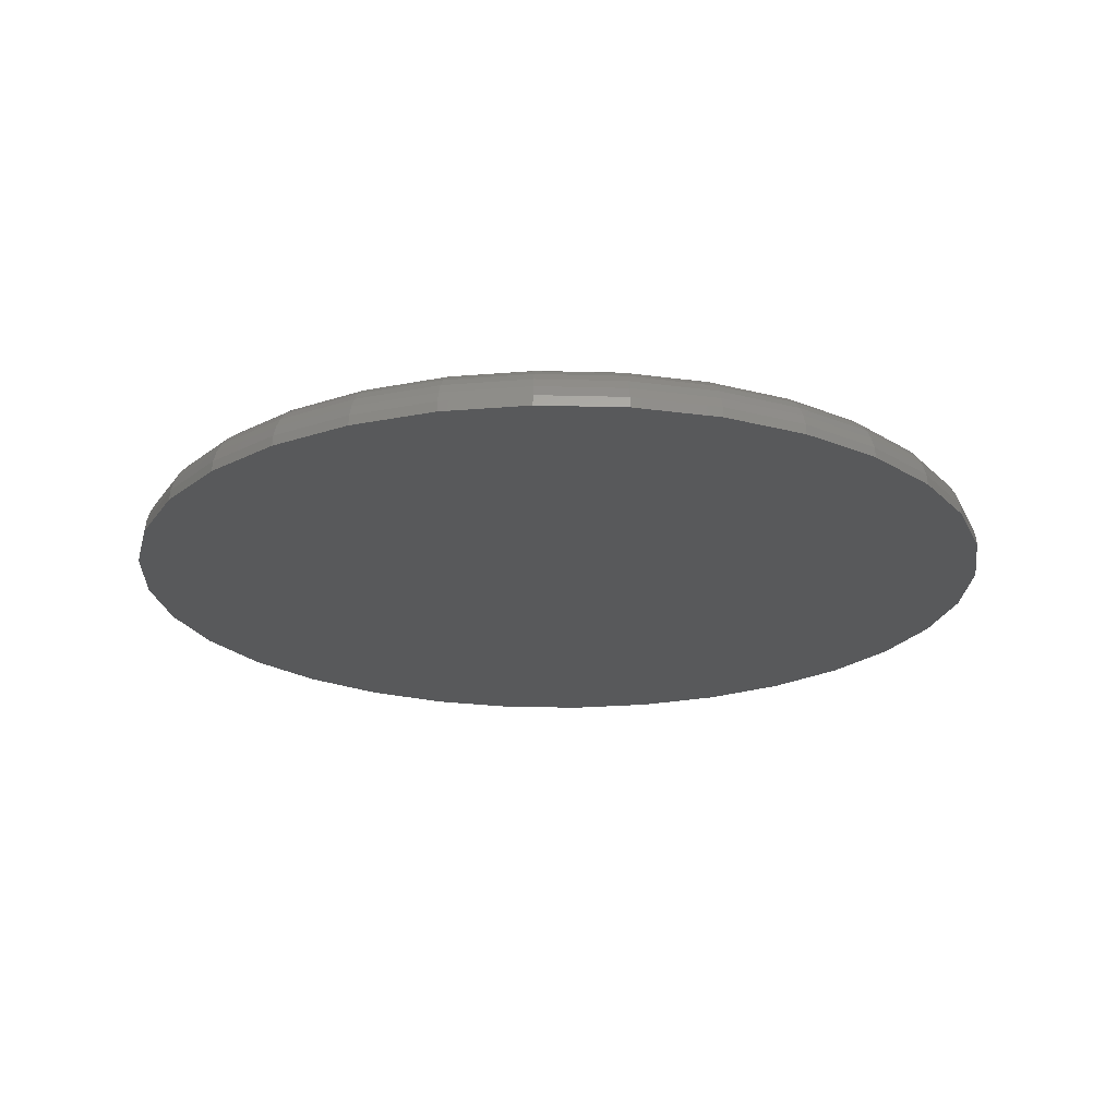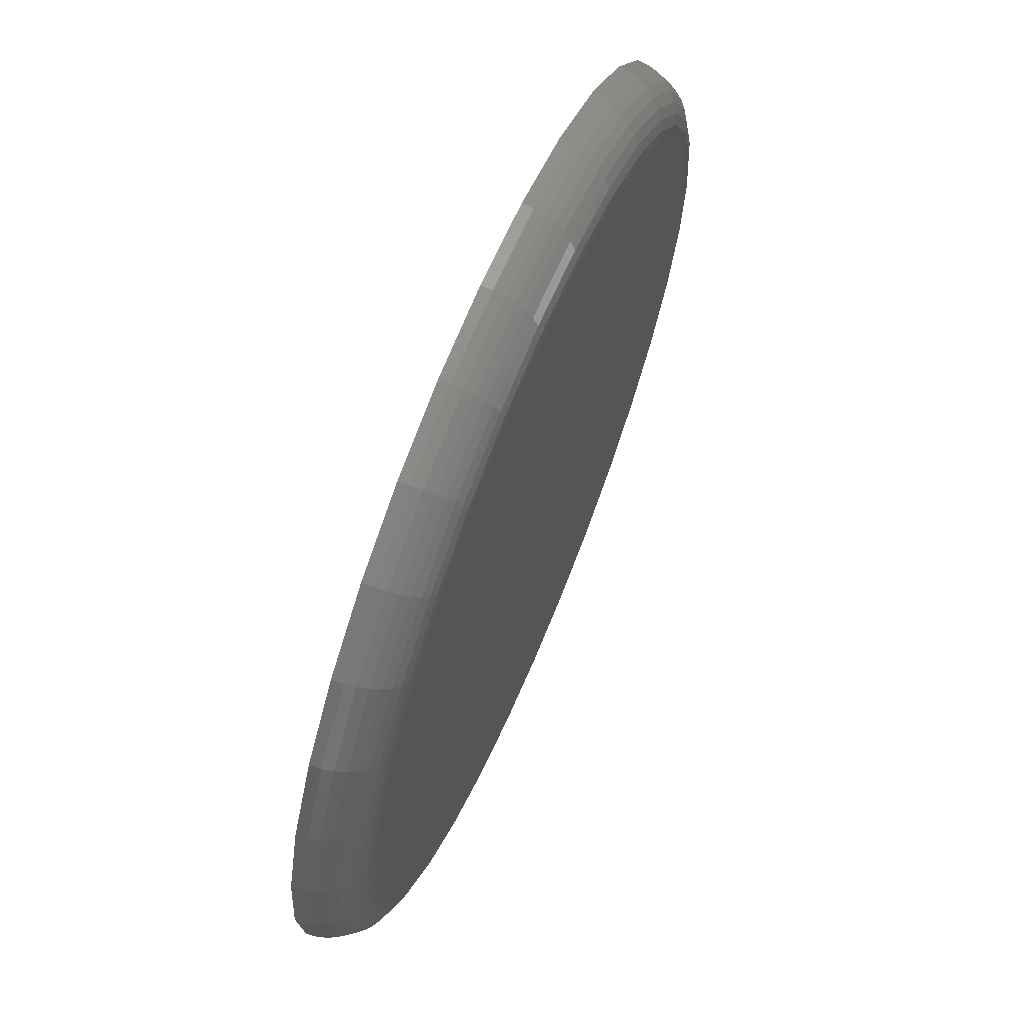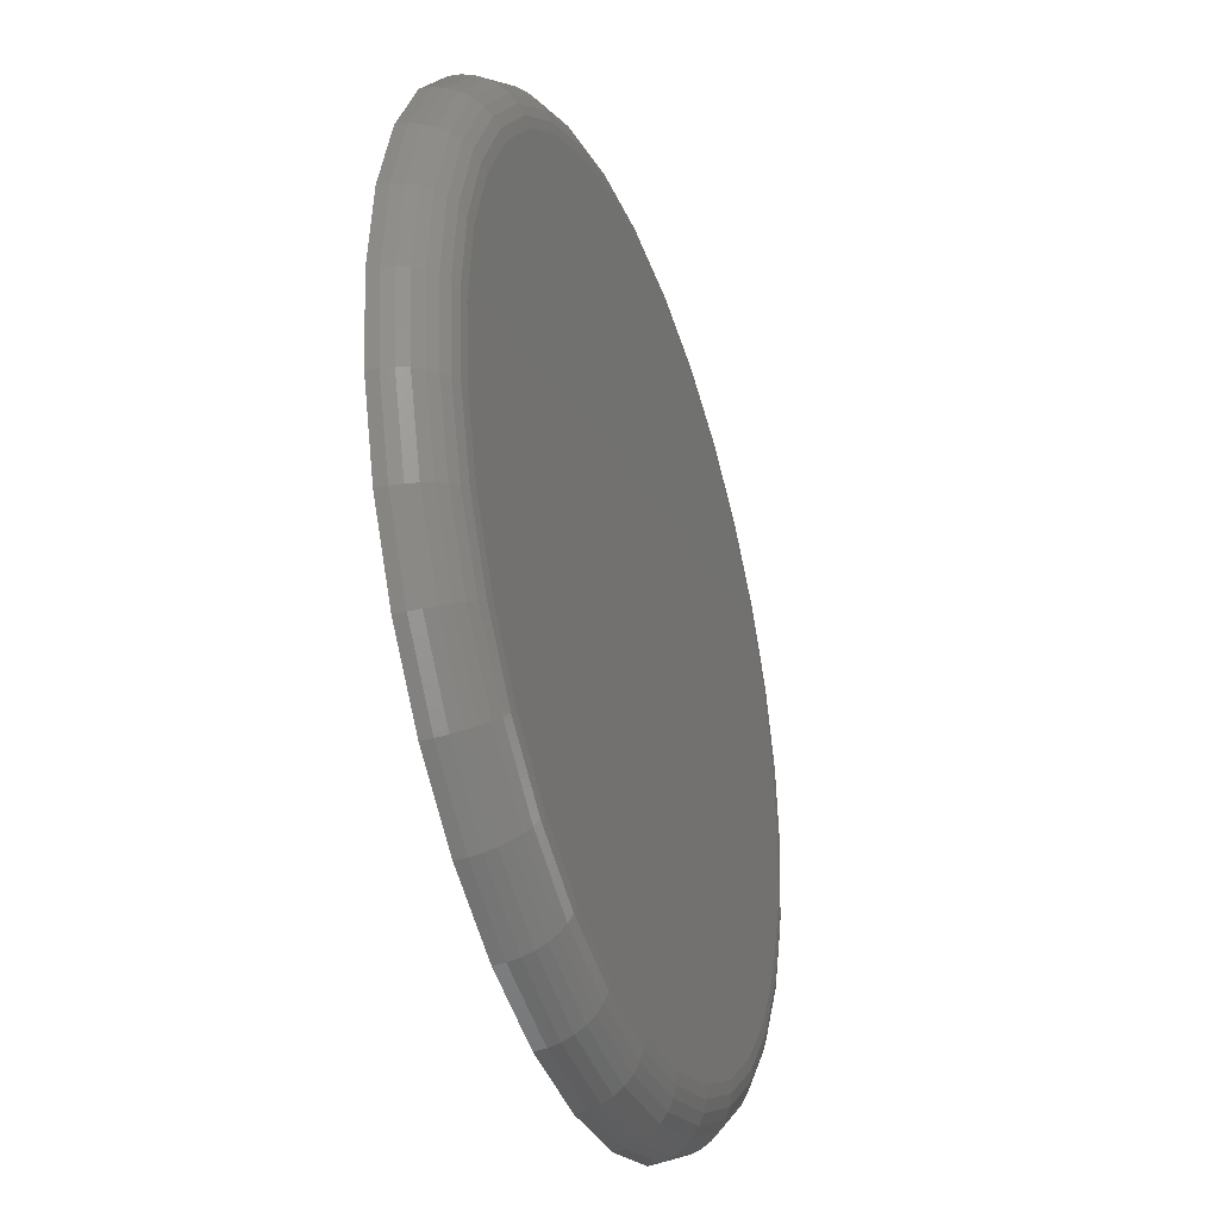
<metadata>
{"format":"stl","ext":"stl","renderer":"f3d","projection":"perspective","resolution":1024,"background":"white","views":[{"elev":-21.4,"azim":14.2,"up":"+Y"},{"elev":67.1,"azim":112.6,"up":"+Z"},{"elev":-35.5,"azim":109.0,"up":"+Z"}]}
</metadata>
<code>
# stl→obj: 288 verts, 572 faces
v 0.007895 8.414e-17 0.1107
v 0.02949 8.654e-17 0.1086
v -0.0137 8.175e-17 0.1086
v -0.03446 7.944e-17 0.1023
v 0.05025 8.885e-17 0.1023
v -0.0536 7.732e-17 0.09204
v 0.06939 9.097e-17 0.09204
v 0.05025 8.885e-17 -0.1023
v -0.03446 7.944e-17 -0.1023
v 0.06939 9.097e-17 -0.09204
v -0.0137 8.175e-17 -0.1086
v 0.02949 8.654e-17 -0.1086
v 0.007895 8.414e-17 -0.1107
v -0.0536 7.732e-17 -0.09204
v -0.07038 7.545e-17 -0.07827
v 0.08616 9.283e-17 -0.07827
v -0.08414 7.393e-17 -0.0615
v 0.09993 9.436e-17 -0.0615
v -0.09437 7.279e-17 -0.04236
v 0.1102 9.55e-17 -0.04236
v -0.1007 7.209e-17 -0.02159
v 0.1165 9.62e-17 -0.02159
v -0.1028 7.185e-17 -3.392e-16
v 0.1186 9.643e-17 -1.858e-19
v -0.1007 7.209e-17 0.02159
v 0.1165 9.62e-17 0.02159
v -0.09437 7.279e-17 0.04236
v 0.1102 9.55e-17 0.04236
v -0.08414 7.393e-17 0.0615
v 0.09993 9.436e-17 0.0615
v -0.07038 7.545e-17 0.07827
v 0.08616 9.283e-17 0.07827
v -0.01675 -0.01562 0.1239
v 0.03254 -0.01562 0.1239
v 0.007895 -0.01562 0.1263
v -0.04044 -0.01562 0.1167
v 0.05623 -0.01562 0.1167
v -0.06228 -0.01562 0.105
v 0.07807 -0.01562 0.105
v 0.07807 -0.01562 -0.105
v -0.04044 -0.01562 -0.1167
v 0.05623 -0.01562 -0.1167
v -0.01675 -0.01562 -0.1239
v 0.03254 -0.01562 -0.1239
v 0.007895 -0.01562 -0.1263
v 0.09721 -0.01562 0.08932
v -0.08142 -0.01562 0.08932
v 0.1129 -0.01562 0.07018
v -0.09713 -0.01562 0.07018
v 0.1246 -0.01562 0.04834
v -0.1088 -0.01562 0.04834
v 0.1318 -0.01562 0.02464
v -0.116 -0.01562 0.02464
v 0.1342 -0.01562 -8.508e-17
v -0.1184 -0.01562 7.733e-18
v 0.1318 -0.01562 -0.02464
v -0.116 -0.01562 -0.02464
v 0.1246 -0.01562 -0.04834
v -0.1088 -0.01562 -0.04834
v 0.1129 -0.01562 -0.07018
v -0.09713 -0.01562 -0.07018
v 0.09721 -0.01562 -0.08932
v -0.08142 -0.01562 -0.08932
v -0.06228 -0.01562 -0.105
v -0.1181 -0.01258 -3.955e-16
v -0.1157 -0.01258 0.02458
v -0.1172 -0.009646 -3.886e-16
v -0.1148 -0.009646 0.02441
v -0.1158 -0.006944 -3.816e-16
v -0.1134 -0.006944 0.02413
v -0.1138 -0.004576 -3.816e-16
v -0.1115 -0.004576 0.02375
v -0.1115 -0.002633 -3.677e-16
v -0.1092 -0.002633 0.02329
v -0.1088 -0.001189 -3.608e-16
v -0.1065 -0.001189 0.02276
v -0.1058 -0.0003002 -3.608e-16
v -0.1037 -0.0003002 0.02219
v 0.1315 -0.01258 0.02458
v 0.1339 -0.01258 4.165e-17
v 0.1306 -0.009646 0.02441
v 0.133 -0.009646 4.166e-17
v 0.1292 -0.006944 0.02413
v 0.1316 -0.006944 3.473e-17
v 0.1273 -0.004576 0.02375
v 0.1296 -0.004576 3.474e-17
v 0.125 -0.002633 0.02329
v 0.1273 -0.002633 3.475e-17
v 0.1223 -0.001189 0.02276
v 0.1246 -0.001189 3.476e-17
v 0.1194 -0.0003002 0.02219
v 0.1216 -0.0003002 2.782e-17
v 0.1243 -0.01258 0.04822
v 0.1235 -0.009646 0.04788
v 0.1222 -0.006944 0.04733
v 0.1204 -0.004576 0.04659
v 0.1182 -0.002633 0.04568
v 0.1157 -0.001189 0.04465
v 0.113 -0.0003002 0.04353
v 0.1127 -0.01258 0.07001
v 0.1119 -0.009646 0.06952
v 0.1107 -0.006944 0.06871
v 0.1091 -0.004576 0.06763
v 0.1071 -0.002633 0.06632
v 0.1049 -0.001189 0.06482
v 0.1025 -0.0003002 0.06319
v 0.097 -0.01258 0.08911
v 0.09637 -0.009646 0.08848
v 0.09535 -0.006944 0.08746
v 0.09398 -0.004576 0.08608
v 0.0923 -0.002633 0.08441
v 0.09039 -0.001189 0.0825
v 0.08832 -0.0003002 0.08043
v 0.07791 -0.01258 0.1048
v 0.07741 -0.009646 0.104
v 0.07661 -0.006944 0.1028
v 0.07553 -0.004576 0.1012
v 0.07421 -0.002633 0.09925
v 0.07271 -0.001189 0.09701
v 0.07108 -0.0003002 0.09457
v 0.05612 -0.01258 0.1164
v 0.05578 -0.009646 0.1156
v 0.05523 -0.006944 0.1143
v 0.05448 -0.004576 0.1125
v 0.05358 -0.002633 0.1103
v 0.05254 -0.001189 0.1078
v 0.05142 -0.0003002 0.1051
v 0.03248 -0.01258 0.1236
v 0.03231 -0.009646 0.1227
v 0.03202 -0.006944 0.1213
v 0.03164 -0.004576 0.1194
v 0.03118 -0.002633 0.1171
v 0.03066 -0.001189 0.1144
v 0.03008 -0.0003002 0.1116
v 0.007895 -0.01258 0.126
v 0.007895 -0.009646 0.1251
v 0.007895 -0.006944 0.1237
v 0.007895 -0.004576 0.1217
v 0.007895 -0.002633 0.1194
v 0.007895 -0.001189 0.1167
v 0.007895 -0.0003002 0.1137
v -0.01669 -0.01258 0.1236
v -0.01652 -0.009646 0.1227
v -0.01623 -0.006944 0.1213
v -0.01586 -0.004576 0.1194
v -0.01539 -0.002633 0.1171
v -0.01487 -0.001189 0.1144
v -0.01429 -0.0003002 0.1116
v -0.04033 -0.01258 0.1164
v -0.03999 -0.009646 0.1156
v -0.03944 -0.006944 0.1143
v -0.03869 -0.004576 0.1125
v -0.03779 -0.002633 0.1103
v -0.03675 -0.001189 0.1078
v -0.03563 -0.0003002 0.1051
v -0.06212 -0.01258 0.1048
v -0.06162 -0.009646 0.104
v -0.06082 -0.006944 0.1028
v -0.05974 -0.004576 0.1012
v -0.05842 -0.002633 0.09925
v -0.05692 -0.001189 0.09701
v -0.0553 -0.0003002 0.09457
v -0.08121 -0.01258 0.08911
v -0.08058 -0.009646 0.08848
v -0.07956 -0.006944 0.08746
v -0.07819 -0.004576 0.08608
v -0.07651 -0.002633 0.08441
v -0.0746 -0.001189 0.0825
v -0.07253 -0.0003002 0.08043
v -0.09688 -0.01258 0.07001
v -0.09614 -0.009646 0.06952
v -0.09494 -0.006944 0.06871
v -0.09333 -0.004576 0.06763
v -0.09136 -0.002633 0.06632
v -0.08911 -0.001189 0.06482
v -0.08668 -0.0003002 0.06319
v -0.1085 -0.01258 0.04822
v -0.1077 -0.009646 0.04788
v -0.1064 -0.006944 0.04733
v -0.1046 -0.004576 0.04659
v -0.1024 -0.002633 0.04568
v -0.09989 -0.001189 0.04465
v -0.09719 -0.0003002 0.04353
v 0.1315 -0.01258 -0.02458
v 0.1306 -0.009646 -0.02441
v 0.1292 -0.006944 -0.02413
v 0.1273 -0.004576 -0.02375
v 0.125 -0.002633 -0.02329
v 0.1223 -0.001189 -0.02276
v 0.1194 -0.0003002 -0.02219
v -0.1157 -0.01258 -0.02458
v -0.1148 -0.009646 -0.02441
v -0.1134 -0.006944 -0.02413
v -0.1115 -0.004576 -0.02375
v -0.1092 -0.002633 -0.02329
v -0.1065 -0.001189 -0.02276
v -0.1037 -0.0003002 -0.02219
v -0.1085 -0.01258 -0.04822
v -0.1077 -0.009646 -0.04788
v -0.1064 -0.006944 -0.04733
v -0.1046 -0.004576 -0.04659
v -0.1024 -0.002633 -0.04568
v -0.09989 -0.001189 -0.04465
v -0.09719 -0.0003002 -0.04353
v -0.09688 -0.01258 -0.07001
v -0.09614 -0.009646 -0.06952
v -0.09494 -0.006944 -0.06871
v -0.09333 -0.004576 -0.06763
v -0.09136 -0.002633 -0.06632
v -0.08911 -0.001189 -0.06482
v -0.08668 -0.0003002 -0.06319
v -0.08121 -0.01258 -0.08911
v -0.08058 -0.009646 -0.08848
v -0.07956 -0.006944 -0.08746
v -0.07819 -0.004576 -0.08608
v -0.07651 -0.002633 -0.08441
v -0.0746 -0.001189 -0.0825
v -0.07253 -0.0003002 -0.08043
v -0.06212 -0.01258 -0.1048
v -0.06162 -0.009646 -0.104
v -0.06082 -0.006944 -0.1028
v -0.05974 -0.004576 -0.1012
v -0.05842 -0.002633 -0.09925
v -0.05692 -0.001189 -0.09701
v -0.0553 -0.0003002 -0.09457
v -0.04033 -0.01258 -0.1164
v -0.03999 -0.009646 -0.1156
v -0.03944 -0.006944 -0.1143
v -0.03869 -0.004576 -0.1125
v -0.03779 -0.002633 -0.1103
v -0.03675 -0.001189 -0.1078
v -0.03563 -0.0003002 -0.1051
v -0.01669 -0.01258 -0.1236
v -0.01652 -0.009646 -0.1227
v -0.01623 -0.006944 -0.1213
v -0.01586 -0.004576 -0.1194
v -0.01539 -0.002633 -0.1171
v -0.01487 -0.001189 -0.1144
v -0.01429 -0.0003002 -0.1116
v 0.007895 -0.01258 -0.126
v 0.007895 -0.009646 -0.1251
v 0.007895 -0.006944 -0.1237
v 0.007895 -0.004576 -0.1217
v 0.007895 -0.002633 -0.1194
v 0.007895 -0.001189 -0.1167
v 0.007895 -0.0003002 -0.1137
v 0.03248 -0.01258 -0.1236
v 0.03231 -0.009646 -0.1227
v 0.03202 -0.006944 -0.1213
v 0.03164 -0.004576 -0.1194
v 0.03118 -0.002633 -0.1171
v 0.03066 -0.001189 -0.1144
v 0.03008 -0.0003002 -0.1116
v 0.05612 -0.01258 -0.1164
v 0.05578 -0.009646 -0.1156
v 0.05523 -0.006944 -0.1143
v 0.05448 -0.004576 -0.1125
v 0.05358 -0.002633 -0.1103
v 0.05254 -0.001189 -0.1078
v 0.05142 -0.0003002 -0.1051
v 0.07791 -0.01258 -0.1048
v 0.07741 -0.009646 -0.104
v 0.07661 -0.006944 -0.1028
v 0.07553 -0.004576 -0.1012
v 0.07421 -0.002633 -0.09925
v 0.07271 -0.001189 -0.09701
v 0.07108 -0.0003002 -0.09457
v 0.097 -0.01258 -0.08911
v 0.09637 -0.009646 -0.08848
v 0.09535 -0.006944 -0.08746
v 0.09398 -0.004576 -0.08608
v 0.0923 -0.002633 -0.08441
v 0.09039 -0.001189 -0.0825
v 0.08832 -0.0003002 -0.08043
v 0.1127 -0.01258 -0.07001
v 0.1119 -0.009646 -0.06952
v 0.1107 -0.006944 -0.06871
v 0.1091 -0.004576 -0.06763
v 0.1071 -0.002633 -0.06632
v 0.1049 -0.001189 -0.06482
v 0.1025 -0.0003002 -0.06319
v 0.1243 -0.01258 -0.04822
v 0.1235 -0.009646 -0.04788
v 0.1222 -0.006944 -0.04733
v 0.1204 -0.004576 -0.04659
v 0.1182 -0.002633 -0.04568
v 0.1157 -0.001189 -0.04465
v 0.113 -0.0003002 -0.04353
f 1 2 3
f 4 3 2
f 5 4 2
f 6 4 5
f 7 6 5
f 8 9 10
f 11 9 8
f 12 11 8
f 13 11 12
f 9 14 10
f 10 14 15
f 10 15 16
f 16 15 17
f 16 17 18
f 18 17 19
f 18 19 20
f 20 19 21
f 20 21 22
f 22 21 23
f 22 23 24
f 24 23 25
f 24 25 26
f 26 25 27
f 26 27 28
f 28 27 29
f 28 29 30
f 30 29 31
f 30 31 32
f 32 31 6
f 32 6 7
f 33 34 35
f 34 33 36
f 34 36 37
f 37 36 38
f 37 38 39
f 40 41 42
f 42 41 43
f 42 43 44
f 44 43 45
f 39 38 46
f 46 38 47
f 46 47 48
f 48 47 49
f 48 49 50
f 50 49 51
f 50 51 52
f 52 51 53
f 52 53 54
f 54 53 55
f 54 55 56
f 56 55 57
f 56 57 58
f 58 57 59
f 58 59 60
f 60 59 61
f 60 61 62
f 62 61 63
f 62 63 40
f 40 63 64
f 40 64 41
f 55 53 65
f 65 53 66
f 65 66 67
f 67 66 68
f 67 68 69
f 69 68 70
f 69 70 71
f 71 70 72
f 71 72 73
f 73 72 74
f 73 74 75
f 75 74 76
f 75 76 77
f 77 76 78
f 77 78 23
f 23 78 25
f 52 54 79
f 79 54 80
f 79 80 81
f 81 80 82
f 81 82 83
f 83 82 84
f 83 84 85
f 85 84 86
f 85 86 87
f 87 86 88
f 87 88 89
f 89 88 90
f 89 90 91
f 91 90 92
f 91 92 26
f 26 92 24
f 50 52 93
f 93 52 79
f 93 79 94
f 94 79 81
f 94 81 95
f 95 81 83
f 95 83 96
f 96 83 85
f 96 85 97
f 97 85 87
f 97 87 98
f 98 87 89
f 98 89 99
f 99 89 91
f 99 91 28
f 28 91 26
f 48 50 100
f 100 50 93
f 100 93 101
f 101 93 94
f 101 94 102
f 102 94 95
f 102 95 103
f 103 95 96
f 103 96 104
f 104 96 97
f 104 97 105
f 105 97 98
f 105 98 106
f 106 98 99
f 106 99 30
f 30 99 28
f 46 48 107
f 107 48 100
f 107 100 108
f 108 100 101
f 108 101 109
f 109 101 102
f 109 102 110
f 110 102 103
f 110 103 111
f 111 103 104
f 111 104 112
f 112 104 105
f 112 105 113
f 113 105 106
f 113 106 32
f 32 106 30
f 39 46 114
f 114 46 107
f 114 107 115
f 115 107 108
f 115 108 116
f 116 108 109
f 116 109 117
f 117 109 110
f 117 110 118
f 118 110 111
f 118 111 119
f 119 111 112
f 119 112 120
f 120 112 113
f 120 113 7
f 7 113 32
f 37 39 121
f 121 39 114
f 121 114 122
f 122 114 115
f 122 115 123
f 123 115 116
f 123 116 124
f 124 116 117
f 124 117 125
f 125 117 118
f 125 118 126
f 126 118 119
f 126 119 127
f 127 119 120
f 127 120 5
f 5 120 7
f 34 37 128
f 128 37 121
f 128 121 129
f 129 121 122
f 129 122 130
f 130 122 123
f 130 123 131
f 131 123 124
f 131 124 132
f 132 124 125
f 132 125 133
f 133 125 126
f 133 126 134
f 134 126 127
f 134 127 2
f 2 127 5
f 35 34 135
f 135 34 128
f 135 128 136
f 136 128 129
f 136 129 137
f 137 129 130
f 137 130 138
f 138 130 131
f 138 131 139
f 139 131 132
f 139 132 140
f 140 132 133
f 140 133 141
f 141 133 134
f 141 134 1
f 1 134 2
f 33 35 142
f 142 35 135
f 142 135 143
f 143 135 136
f 143 136 144
f 144 136 137
f 144 137 145
f 145 137 138
f 145 138 146
f 146 138 139
f 146 139 147
f 147 139 140
f 147 140 148
f 148 140 141
f 148 141 3
f 3 141 1
f 36 33 149
f 149 33 142
f 149 142 150
f 150 142 143
f 150 143 151
f 151 143 144
f 151 144 152
f 152 144 145
f 152 145 153
f 153 145 146
f 153 146 154
f 154 146 147
f 154 147 155
f 155 147 148
f 155 148 4
f 4 148 3
f 38 36 156
f 156 36 149
f 156 149 157
f 157 149 150
f 157 150 158
f 158 150 151
f 158 151 159
f 159 151 152
f 159 152 160
f 160 152 153
f 160 153 161
f 161 153 154
f 161 154 162
f 162 154 155
f 162 155 6
f 6 155 4
f 47 38 163
f 163 38 156
f 163 156 164
f 164 156 157
f 164 157 165
f 165 157 158
f 165 158 166
f 166 158 159
f 166 159 167
f 167 159 160
f 167 160 168
f 168 160 161
f 168 161 169
f 169 161 162
f 169 162 31
f 31 162 6
f 49 47 170
f 170 47 163
f 170 163 171
f 171 163 164
f 171 164 172
f 172 164 165
f 172 165 173
f 173 165 166
f 173 166 174
f 174 166 167
f 174 167 175
f 175 167 168
f 175 168 176
f 176 168 169
f 176 169 29
f 29 169 31
f 51 49 177
f 177 49 170
f 177 170 178
f 178 170 171
f 178 171 179
f 179 171 172
f 179 172 180
f 180 172 173
f 180 173 181
f 181 173 174
f 181 174 182
f 182 174 175
f 182 175 183
f 183 175 176
f 183 176 27
f 27 176 29
f 53 51 66
f 66 51 177
f 66 177 68
f 68 177 178
f 68 178 70
f 70 178 179
f 70 179 72
f 72 179 180
f 72 180 74
f 74 180 181
f 74 181 76
f 76 181 182
f 76 182 78
f 78 182 183
f 78 183 25
f 25 183 27
f 54 56 80
f 80 56 184
f 80 184 82
f 82 184 185
f 82 185 84
f 84 185 186
f 84 186 86
f 86 186 187
f 86 187 88
f 88 187 188
f 88 188 90
f 90 188 189
f 90 189 92
f 92 189 190
f 92 190 24
f 24 190 22
f 57 55 191
f 191 55 65
f 191 65 192
f 192 65 67
f 192 67 193
f 193 67 69
f 193 69 194
f 194 69 71
f 194 71 195
f 195 71 73
f 195 73 196
f 196 73 75
f 196 75 197
f 197 75 77
f 197 77 21
f 21 77 23
f 59 57 198
f 198 57 191
f 198 191 199
f 199 191 192
f 199 192 200
f 200 192 193
f 200 193 201
f 201 193 194
f 201 194 202
f 202 194 195
f 202 195 203
f 203 195 196
f 203 196 204
f 204 196 197
f 204 197 19
f 19 197 21
f 61 59 205
f 205 59 198
f 205 198 206
f 206 198 199
f 206 199 207
f 207 199 200
f 207 200 208
f 208 200 201
f 208 201 209
f 209 201 202
f 209 202 210
f 210 202 203
f 210 203 211
f 211 203 204
f 211 204 17
f 17 204 19
f 63 61 212
f 212 61 205
f 212 205 213
f 213 205 206
f 213 206 214
f 214 206 207
f 214 207 215
f 215 207 208
f 215 208 216
f 216 208 209
f 216 209 217
f 217 209 210
f 217 210 218
f 218 210 211
f 218 211 15
f 15 211 17
f 64 63 219
f 219 63 212
f 219 212 220
f 220 212 213
f 220 213 221
f 221 213 214
f 221 214 222
f 222 214 215
f 222 215 223
f 223 215 216
f 223 216 224
f 224 216 217
f 224 217 225
f 225 217 218
f 225 218 14
f 14 218 15
f 41 64 226
f 226 64 219
f 226 219 227
f 227 219 220
f 227 220 228
f 228 220 221
f 228 221 229
f 229 221 222
f 229 222 230
f 230 222 223
f 230 223 231
f 231 223 224
f 231 224 232
f 232 224 225
f 232 225 9
f 9 225 14
f 43 41 233
f 233 41 226
f 233 226 234
f 234 226 227
f 234 227 235
f 235 227 228
f 235 228 236
f 236 228 229
f 236 229 237
f 237 229 230
f 237 230 238
f 238 230 231
f 238 231 239
f 239 231 232
f 239 232 11
f 11 232 9
f 45 43 240
f 240 43 233
f 240 233 241
f 241 233 234
f 241 234 242
f 242 234 235
f 242 235 243
f 243 235 236
f 243 236 244
f 244 236 237
f 244 237 245
f 245 237 238
f 245 238 246
f 246 238 239
f 246 239 13
f 13 239 11
f 44 45 247
f 247 45 240
f 247 240 248
f 248 240 241
f 248 241 249
f 249 241 242
f 249 242 250
f 250 242 243
f 250 243 251
f 251 243 244
f 251 244 252
f 252 244 245
f 252 245 253
f 253 245 246
f 253 246 12
f 12 246 13
f 42 44 254
f 254 44 247
f 254 247 255
f 255 247 248
f 255 248 256
f 256 248 249
f 256 249 257
f 257 249 250
f 257 250 258
f 258 250 251
f 258 251 259
f 259 251 252
f 259 252 260
f 260 252 253
f 260 253 8
f 8 253 12
f 40 42 261
f 261 42 254
f 261 254 262
f 262 254 255
f 262 255 263
f 263 255 256
f 263 256 264
f 264 256 257
f 264 257 265
f 265 257 258
f 265 258 266
f 266 258 259
f 266 259 267
f 267 259 260
f 267 260 10
f 10 260 8
f 62 40 268
f 268 40 261
f 268 261 269
f 269 261 262
f 269 262 270
f 270 262 263
f 270 263 271
f 271 263 264
f 271 264 272
f 272 264 265
f 272 265 273
f 273 265 266
f 273 266 274
f 274 266 267
f 274 267 16
f 16 267 10
f 60 62 275
f 275 62 268
f 275 268 276
f 276 268 269
f 276 269 277
f 277 269 270
f 277 270 278
f 278 270 271
f 278 271 279
f 279 271 272
f 279 272 280
f 280 272 273
f 280 273 281
f 281 273 274
f 281 274 18
f 18 274 16
f 58 60 282
f 282 60 275
f 282 275 283
f 283 275 276
f 283 276 284
f 284 276 277
f 284 277 285
f 285 277 278
f 285 278 286
f 286 278 279
f 286 279 287
f 287 279 280
f 287 280 288
f 288 280 281
f 288 281 20
f 20 281 18
f 56 58 184
f 184 58 282
f 184 282 185
f 185 282 283
f 185 283 186
f 186 283 284
f 186 284 187
f 187 284 285
f 187 285 188
f 188 285 286
f 188 286 189
f 189 286 287
f 189 287 190
f 190 287 288
f 190 288 22
f 22 288 20

</code>
